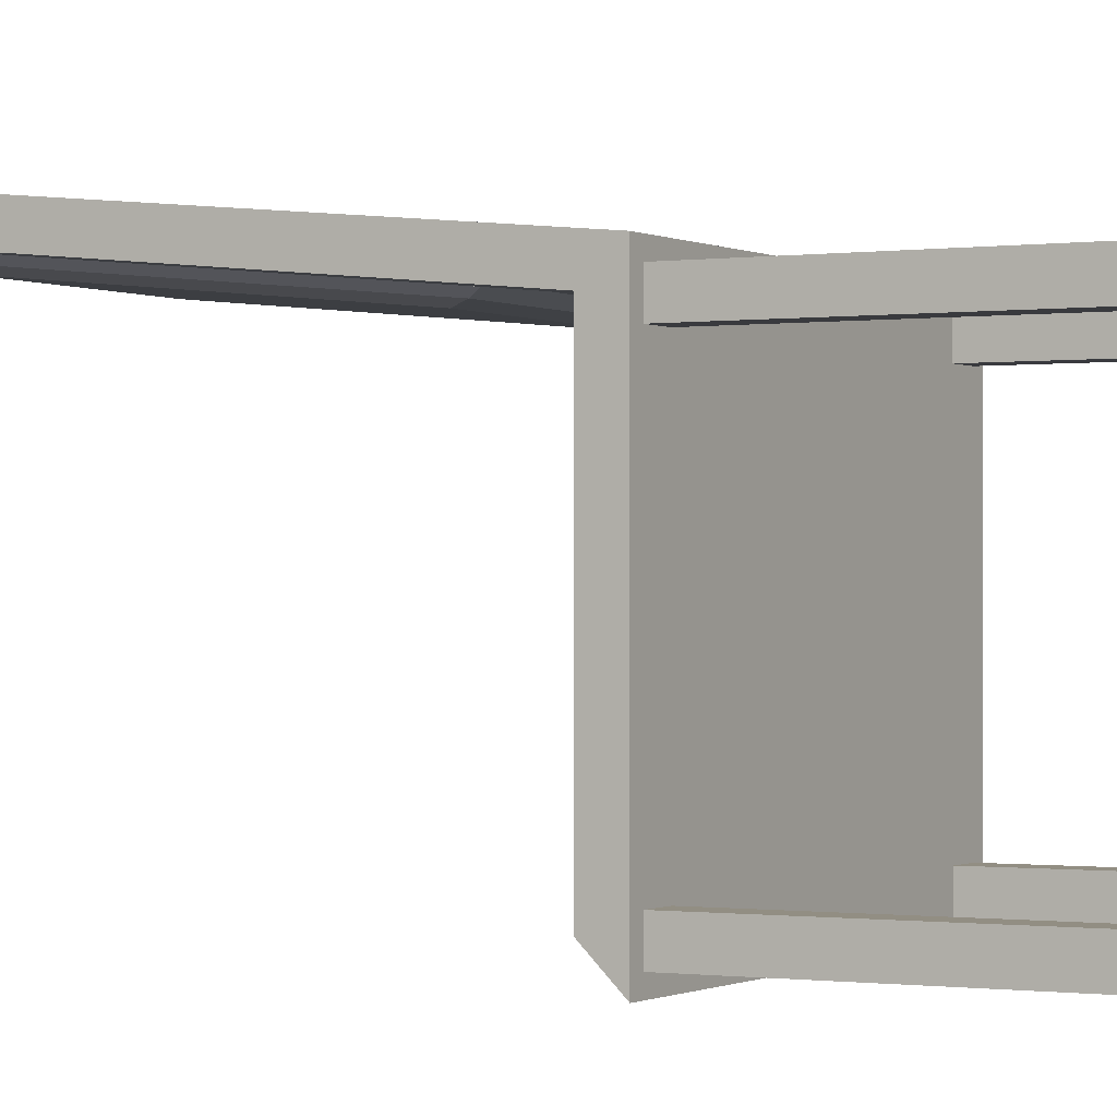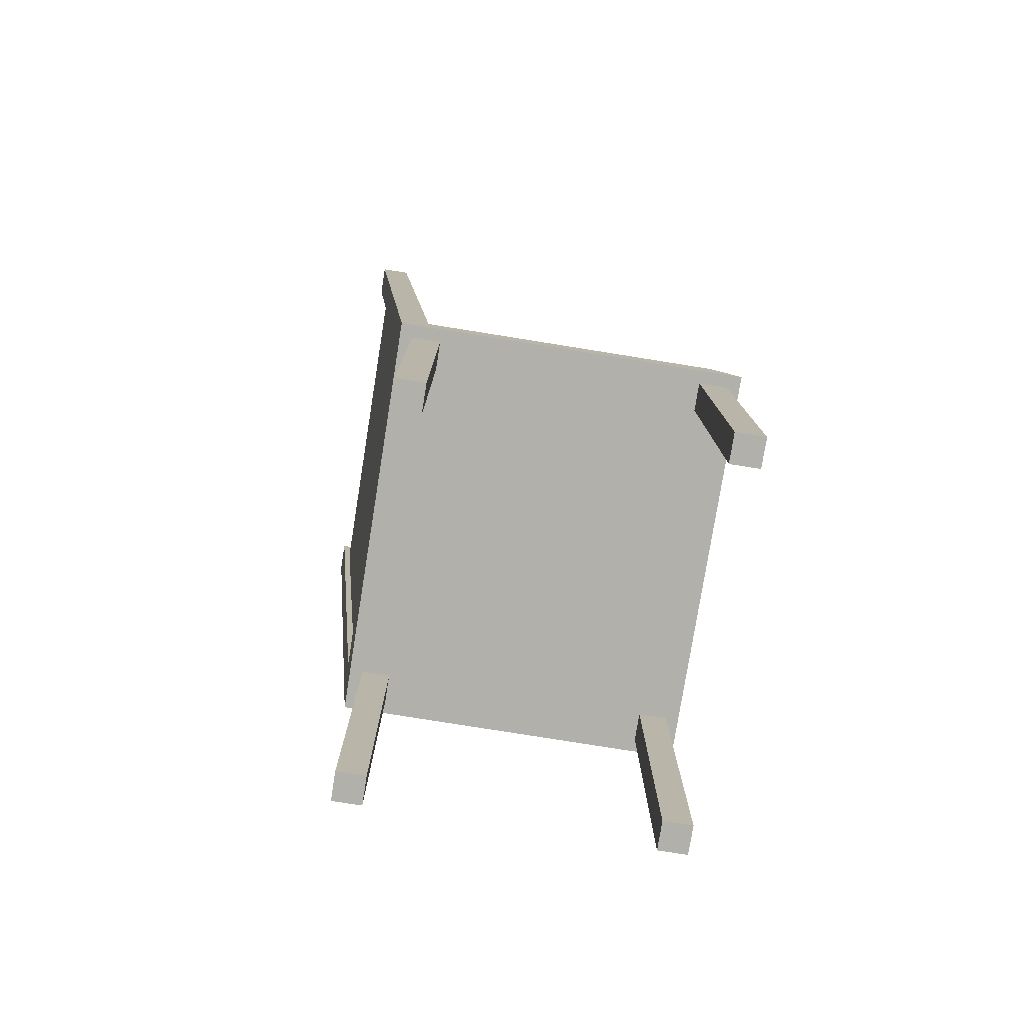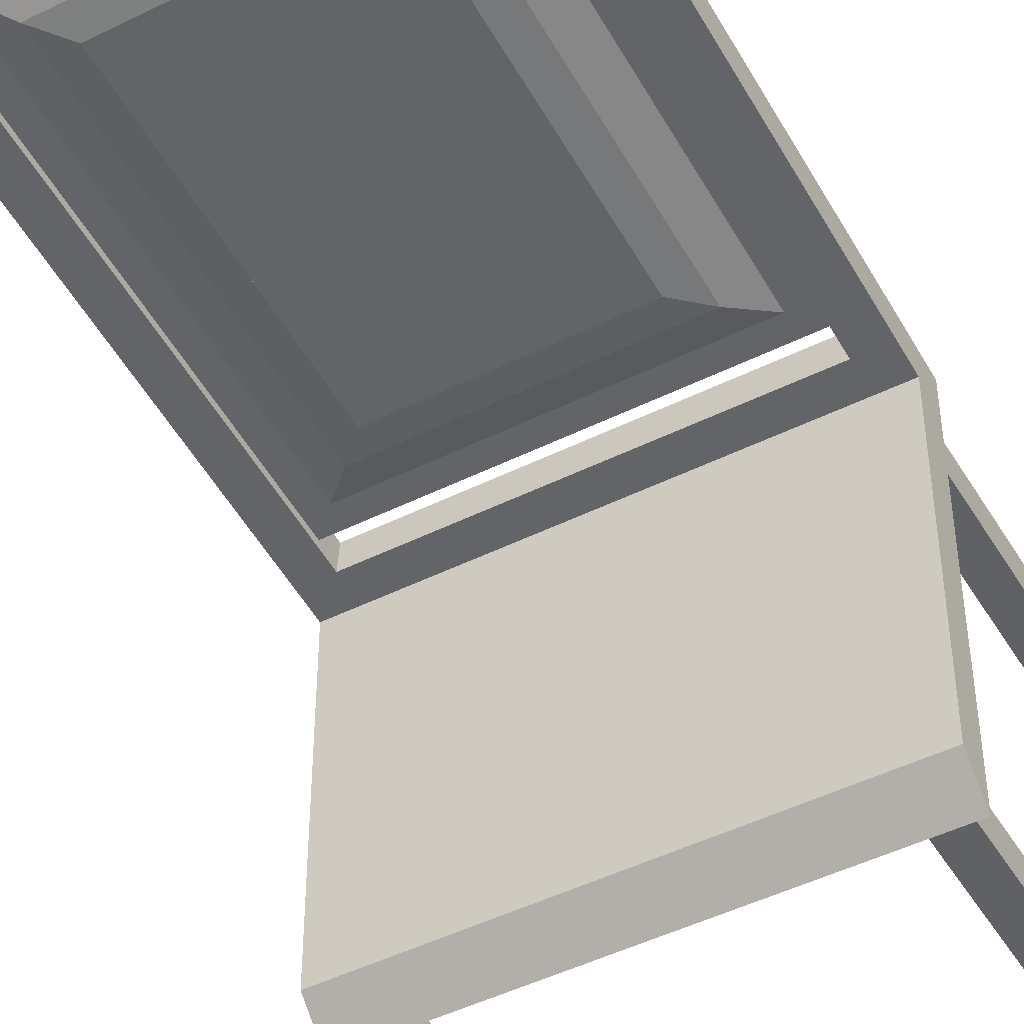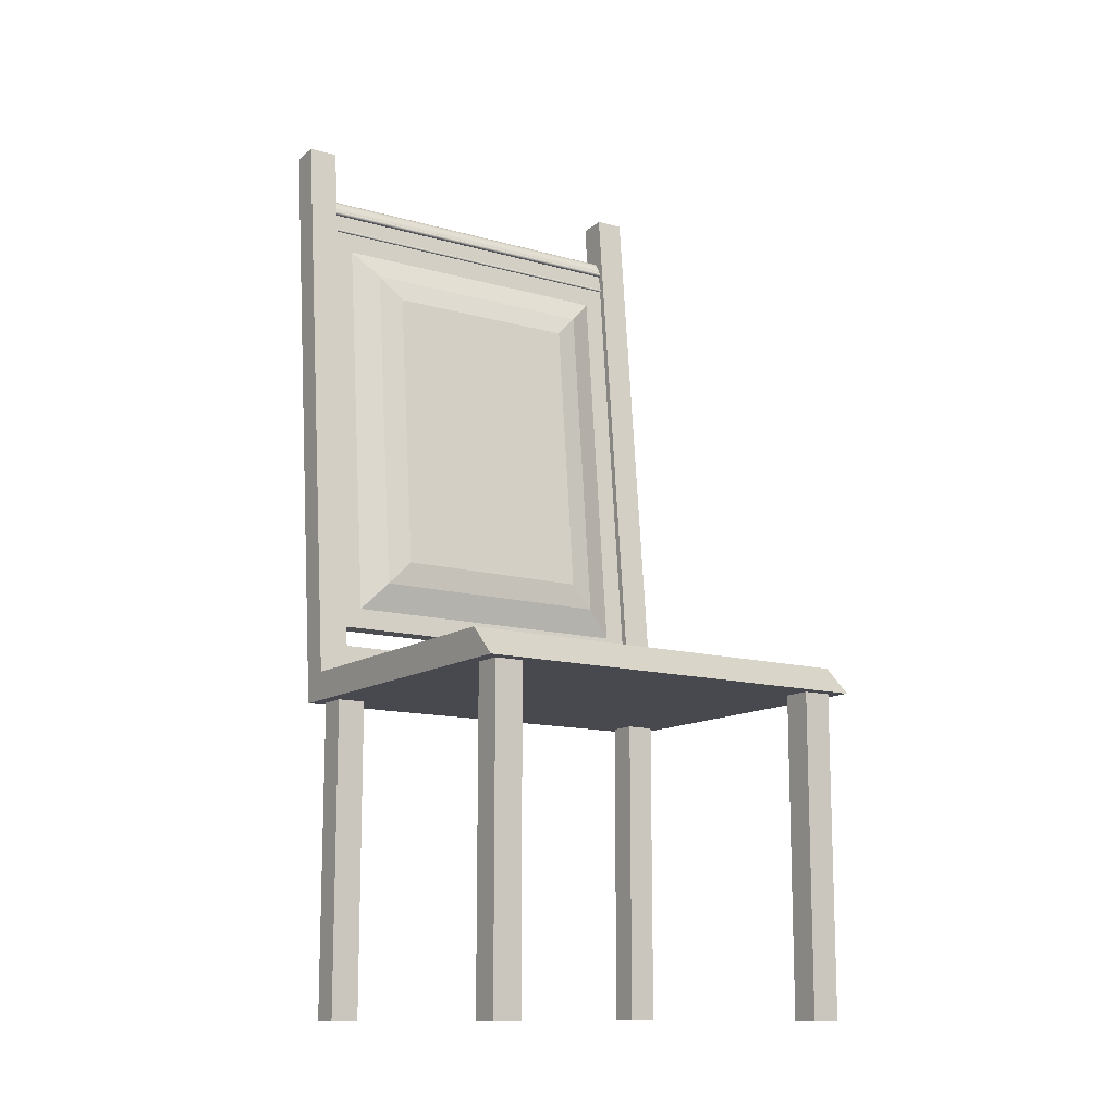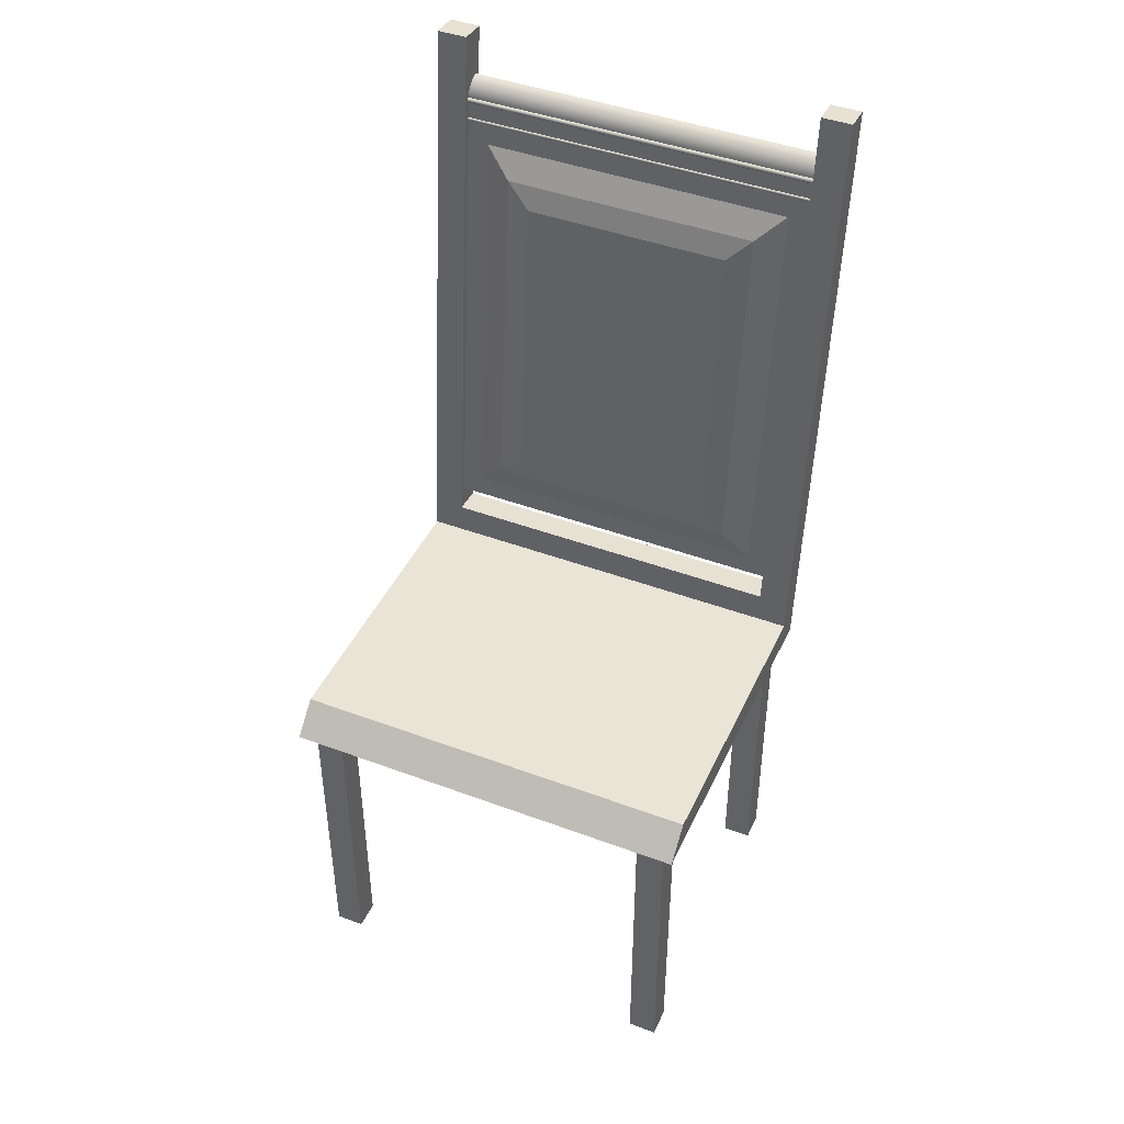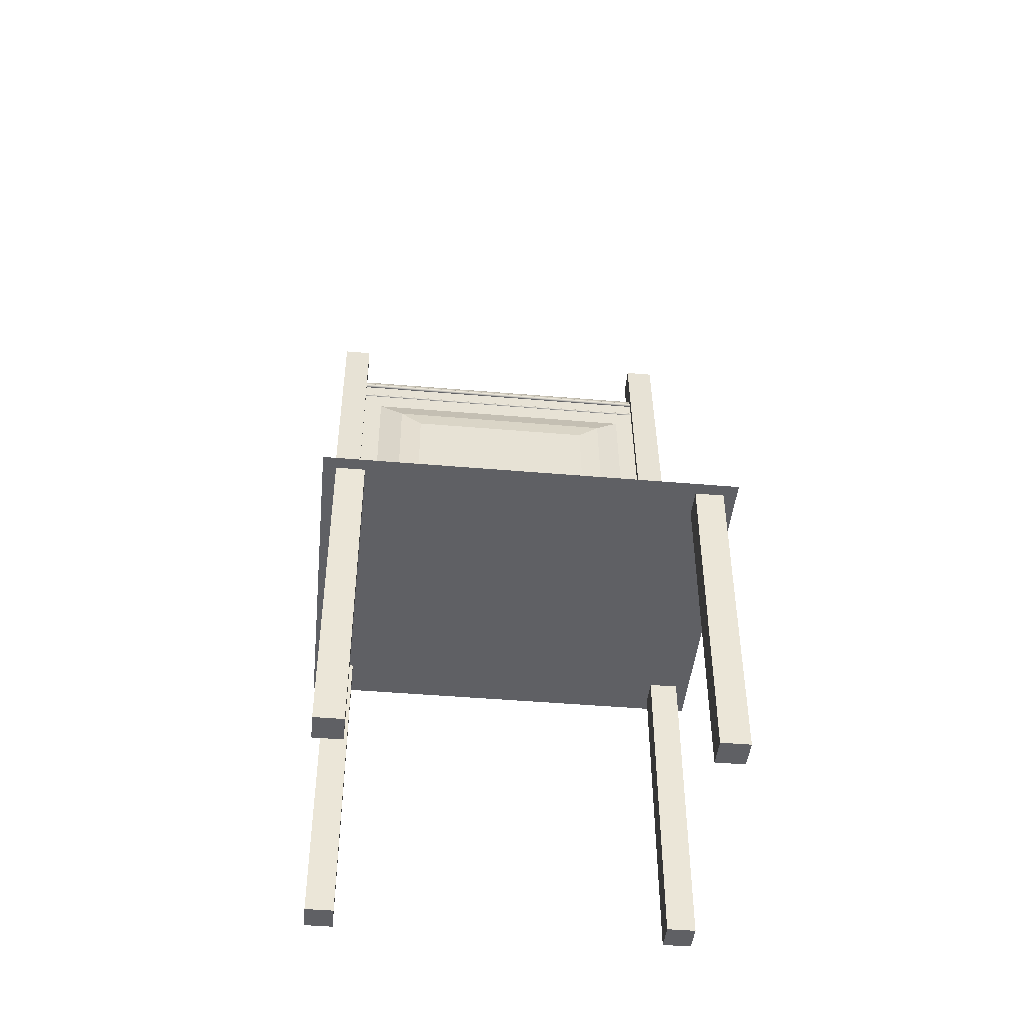
<metadata>
{"format":"obj","ext":"obj","renderer":"f3d","projection":"perspective","resolution":1024,"background":"white","views":[{"elev":-0.6,"azim":-61.3,"up":"+Z"},{"elev":-78.5,"azim":80.9,"up":"+Y"},{"elev":-46.9,"azim":-150.5,"up":"+Z"},{"elev":-12.6,"azim":146.4,"up":"+Y"},{"elev":43.7,"azim":-156.3,"up":"+Y"},{"elev":-45.3,"azim":174.3,"up":"+Y"}]}
</metadata>
<code>
v -0.1163 -0.1638 0.02087
v -0.1163 -0.1628 0.01081
v 0.1163 -0.1638 0.02087
v 0.1163 -0.1628 0.01081
v 0.1163 0.1538 0.05108
v 0.1163 0.1548 0.04103
v -0.09376 0.1323 0.03889
v -0.1163 0.1548 0.04103
v -0.09376 -0.1403 0.01294
v 0.09376 -0.1403 0.01294
v 0.09376 0.1323 0.03889
v -0.09376 -0.1399 0.008637
v 0.09376 -0.1399 0.008637
v -0.1163 0.1538 0.05108
v 0.09376 0.1327 0.03459
v -0.1415 0.1789 0.05347
v -0.1415 -0.1888 0.01848
v 0.1415 -0.1888 0.01848
v 0.1415 0.1789 0.05347
v -0.09376 0.1327 0.03459
v -0.1607 0.198 0.05528
v -0.1607 0.1981 0.05492
v 0.1607 0.198 0.05528
v 0.1607 0.1981 0.05492
v -0.1607 0.1983 0.05458
v 0.1607 0.1983 0.05458
v -0.1607 -0.208 0.01666
v 0.1607 -0.208 0.01666
v -0.1607 0.1985 0.05431
v 0.1607 0.1985 0.05431
v -0.1607 -0.2093 0.03076
v 0.1607 -0.2093 0.03076
v -0.1607 0.1988 0.05411
v 0.1607 0.1988 0.05411
v -0.1607 0.2352 0.07305
v 0.1607 0.2352 0.07305
v -0.1607 0.1992 0.05399
v 0.1607 0.1992 0.05399
v -0.1607 0.235 0.07108
v 0.1607 0.235 0.07108
v -0.1607 0.1996 0.05398
v 0.1607 0.1996 0.05398
v -0.1607 0.2345 0.06916
v 0.1607 0.2345 0.06916
v -0.1607 0.1999 0.05407
v 0.1607 0.1999 0.05407
v -0.1607 0.2338 0.0673
v 0.1607 0.2338 0.0673
v -0.1607 0.2003 0.05425
v 0.1607 0.2003 0.05425
v -0.1607 0.2328 0.06554
v 0.1607 0.2328 0.06554
v -0.1607 0.2006 0.0545
v 0.1607 0.2006 0.0545
v -0.1607 0.2317 0.0639
v 0.1607 0.2317 0.0639
v -0.1607 0.2008 0.05482
v 0.1607 0.2008 0.05482
v -0.1607 0.2304 0.0624
v 0.1607 0.2304 0.0624
v -0.1607 0.2009 0.05518
v 0.1607 0.2009 0.05518
v -0.1607 0.2289 0.06106
v 0.1607 0.2289 0.06106
v -0.1607 0.2009 0.05556
v 0.1607 0.2009 0.05556
v -0.1607 0.2273 0.05991
v 0.1607 0.2273 0.05991
v -0.1607 0.2156 0.05695
v 0.1607 0.2156 0.05695
v -0.1607 0.2256 0.05894
v 0.1607 0.2256 0.05894
v -0.1607 0.2155 0.05626
v 0.1607 0.2155 0.05626
v -0.1607 0.2238 0.0582
v 0.1607 0.2238 0.0582
v -0.1607 0.2157 0.05559
v 0.1607 0.2157 0.05559
v -0.1607 0.2218 0.05766
v 0.1607 0.2218 0.05766
v -0.1607 0.2161 0.05501
v 0.1607 0.2161 0.05501
v -0.1607 0.2199 0.05736
v 0.1607 0.2199 0.05736
v -0.1607 0.2166 0.05457
v 0.1607 0.2166 0.05457
v -0.1607 0.22 0.05668
v 0.1607 0.22 0.05668
v -0.1607 0.2173 0.05433
v 0.1607 0.2173 0.05433
v -0.1607 0.22 0.05599
v 0.1607 0.22 0.05599
v -0.1607 0.218 0.05428
v 0.1607 0.218 0.05428
v -0.1607 0.2197 0.05536
v 0.1607 0.2197 0.05536
v -0.1607 0.2187 0.05446
v 0.1607 0.2187 0.05446
v -0.1607 0.2192 0.05483
v 0.1607 0.2192 0.05483
v -0.1607 0.2768 0.08313
v -0.1607 0.2793 0.05689
v -0.1607 -0.2276 0.008664
v -0.1607 -0.2301 0.0349
v -0.1882 0.2793 0.05689
v 0.1607 -0.2276 0.008664
v -0.1882 -0.255 0.006057
v 0.1607 0.2793 0.05689
v 0.1882 0.2793 0.05689
v 0.1882 -0.255 0.006057
v 0.1607 -0.2301 0.0349
v 0.1607 0.2768 0.08313
v 0.1882 0.2768 0.08313
v -0.1882 -0.2814 0.03002
v 0.1882 -0.2814 0.03002
v -0.1882 0.2768 0.08313
v -0.1882 -0.255 -0.2642
v -0.1882 -0.2814 -0.2906
v -0.172 -0.255 -0.248
v 0.172 -0.255 -0.248
v 0.172 -0.255 -0.0102
v 0.1882 -0.255 -0.2642
v -0.172 -0.255 -0.0102
v 0.1882 -0.2814 -0.2906
v -0.1762 -0.2814 0.01801
v -0.1503 -0.2814 0.01801
v 0.1503 -0.2814 0.01801
v 0.1762 -0.2814 0.01801
v 0.1762 -0.2814 -0.007863
v 0.1762 -0.2814 -0.2527
v 0.1762 -0.2814 -0.2786
v -0.1762 -0.2814 -0.007863
v -0.1762 -0.2814 -0.2527
v -0.1762 -0.2814 -0.2786
v -0.1503 -0.2814 -0.2786
v 0.1503 -0.2814 -0.2786
v -0.1503 -0.2814 -0.007863
v -0.1503 -0.2814 -0.2527
v 0.1503 -0.2814 -0.007863
v 0.1503 -0.2814 -0.2527
v 0.1503 -0.5684 0.01801
v 0.1503 -0.5684 -0.007863
v -0.1503 -0.5684 0.01801
v -0.1503 -0.5684 -0.007863
v 0.1762 -0.5684 -0.007863
v 0.1762 -0.5684 -0.2527
v 0.1503 -0.5684 -0.2527
v 0.1503 -0.5684 -0.2786
v -0.1503 -0.5684 -0.2527
v -0.1503 -0.5684 -0.2786
v -0.1762 -0.5684 -0.007863
v -0.1762 -0.5684 -0.2527
v 0.1762 -0.5684 0.01801
v -0.1762 -0.5684 0.01801
v 0.1762 -0.5684 -0.2786
v -0.1762 -0.5684 -0.2786
g Component_34_ID4
f 1 2 3
f 4 3 2
f 5 3 6
f 4 6 3
f 6 7 8
f 7 9 8
f 10 2 9
f 8 9 2
f 7 6 11
f 11 6 10
f 6 4 10
f 2 10 4
f 12 13 2
f 4 2 13
f 14 8 1
f 2 1 8
f 8 14 6
f 5 6 14
f 15 6 13
f 4 13 6
f 8 2 16
f 17 16 2
f 2 4 17
f 18 17 4
f 6 19 4
f 18 4 19
f 16 19 8
f 6 8 19
f 20 15 12
f 13 12 15
f 20 12 8
f 2 8 12
f 8 6 20
f 15 20 6
f 7 20 9
f 12 9 20
f 9 12 10
f 13 10 12
f 11 10 15
f 13 15 10
f 20 7 15
f 11 15 7
g Component_34_ID17
f 21 22 23
f 24 23 22
f 22 25 24
f 26 24 25
f 23 16 21
f 16 17 21
f 18 27 17
f 21 17 27
f 16 23 19
f 19 23 18
f 23 28 18
f 27 18 28
f 25 29 26
f 30 26 29
f 31 27 32
f 28 32 27
f 33 34 29
f 30 29 34
f 35 31 36
f 32 36 31
f 37 38 33
f 34 33 38
f 39 35 40
f 36 40 35
f 41 42 37
f 38 37 42
f 43 39 44
f 40 44 39
f 45 46 41
f 42 41 46
f 47 43 48
f 44 48 43
f 49 50 45
f 46 45 50
f 51 47 52
f 48 52 47
f 53 54 49
f 50 49 54
f 55 51 56
f 52 56 51
f 53 57 54
f 58 54 57
f 59 55 60
f 56 60 55
f 57 61 58
f 62 58 61
f 59 60 63
f 64 63 60
f 61 65 62
f 66 62 65
f 63 64 67
f 68 67 64
f 69 70 65
f 66 65 70
f 67 68 71
f 72 71 68
f 69 73 70
f 74 70 73
f 71 72 75
f 76 75 72
f 73 77 74
f 78 74 77
f 75 76 79
f 80 79 76
f 77 81 78
f 82 78 81
f 79 80 83
f 84 83 80
f 85 86 81
f 82 81 86
f 87 83 88
f 84 88 83
f 89 90 85
f 86 85 90
f 91 87 92
f 88 92 87
f 93 94 89
f 90 89 94
f 95 91 96
f 92 96 91
f 97 98 93
f 94 93 98
f 99 95 100
f 96 100 95
f 99 100 97
f 98 97 100
g Component_34_ID30
f 35 39 101
f 39 43 101
f 43 47 101
f 47 51 101
f 51 55 101
f 55 59 101
f 59 63 101
f 63 67 101
f 67 71 101
f 101 71 102
f 71 75 102
f 75 79 102
f 79 83 102
f 83 87 102
f 87 91 102
f 91 95 102
f 95 99 102
f 99 97 102
f 97 93 102
f 49 45 93
f 45 41 93
f 41 27 93
f 93 27 102
f 103 102 27
f 101 104 35
f 35 104 31
f 31 104 27
f 103 27 104
f 69 65 73
f 73 65 77
f 65 61 77
f 77 61 81
f 61 57 81
f 81 57 85
f 57 53 85
f 85 53 89
f 89 53 93
f 49 93 53
f 21 27 22
f 22 27 25
f 25 27 29
f 29 27 33
f 33 27 37
f 41 37 27
f 102 103 105
f 106 107 103
f 105 103 107
f 108 109 106
f 109 110 106
f 107 106 110
f 103 104 106
f 111 106 104
f 112 111 113
f 114 115 111
f 113 111 115
f 101 116 104
f 116 114 104
f 111 104 114
f 105 116 102
f 101 102 116
f 108 112 109
f 113 109 112
f 42 28 38
f 38 28 34
f 34 28 30
f 30 28 26
f 26 28 24
f 23 24 28
f 70 74 66
f 74 78 66
f 66 78 62
f 78 82 62
f 62 82 58
f 82 86 58
f 58 86 54
f 86 90 54
f 90 94 54
f 50 54 94
f 112 36 111
f 36 32 111
f 32 28 111
f 106 111 28
f 36 112 40
f 40 112 44
f 44 112 48
f 48 112 52
f 52 112 56
f 56 112 60
f 60 112 64
f 64 112 68
f 68 112 72
f 112 108 72
f 72 108 76
f 76 108 80
f 80 108 84
f 84 108 88
f 88 108 92
f 92 108 96
f 96 108 100
f 100 108 98
f 98 108 94
f 50 94 46
f 46 94 42
f 42 94 28
f 94 108 28
f 106 28 108
f 116 105 114
f 105 107 114
f 107 117 114
f 118 114 117
f 107 119 117
f 119 120 117
f 121 122 120
f 117 120 122
f 119 107 123
f 123 107 121
f 107 110 121
f 122 121 110
f 113 115 109
f 109 115 110
f 110 115 122
f 124 122 115
f 118 117 124
f 122 124 117
g Component_34_ID38
f 119 123 120
f 121 120 123
g Component_34_ID46
f 19 14 16
f 14 1 16
f 3 17 1
f 16 1 17
f 14 19 5
f 5 19 3
f 19 18 3
f 17 3 18
g Component_34_ID54
f 118 125 114
f 125 126 114
f 126 127 114
f 127 128 114
f 129 130 128
f 130 131 128
f 131 115 128
f 114 128 115
f 125 118 132
f 132 118 133
f 133 118 134
f 134 118 135
f 135 118 136
f 136 118 131
f 118 124 131
f 115 131 124
g Component_34_ID67
f 137 138 139
f 140 139 138
f 126 137 127
f 139 127 137
f 139 140 129
f 130 129 140
f 138 135 140
f 136 140 135
f 132 133 137
f 138 137 133
f 141 127 142
f 139 142 127
f 126 143 137
f 144 137 143
f 139 129 142
f 145 142 129
f 130 140 146
f 147 146 140
f 147 140 148
f 136 148 140
f 138 149 135
f 150 135 149
f 132 137 151
f 144 151 137
f 138 133 149
f 152 149 133
f 128 127 153
f 141 153 127
f 141 142 153
f 145 153 142
f 154 151 143
f 144 143 151
f 126 125 143
f 154 143 125
f 128 153 129
f 145 129 153
f 130 146 131
f 155 131 146
f 147 148 146
f 155 146 148
f 136 131 148
f 155 148 131
f 134 135 156
f 150 156 135
f 152 156 149
f 150 149 156
f 154 125 151
f 132 151 125
f 152 133 156
f 134 156 133

</code>
